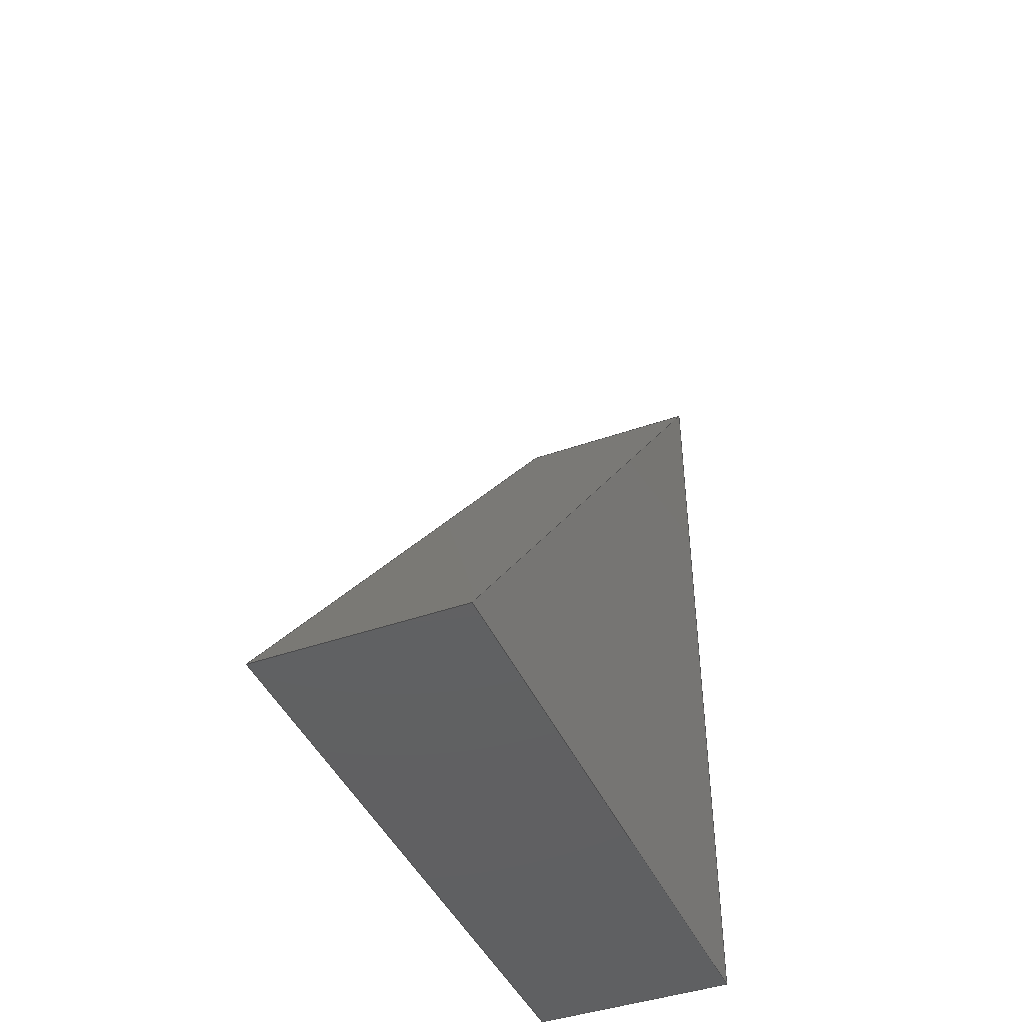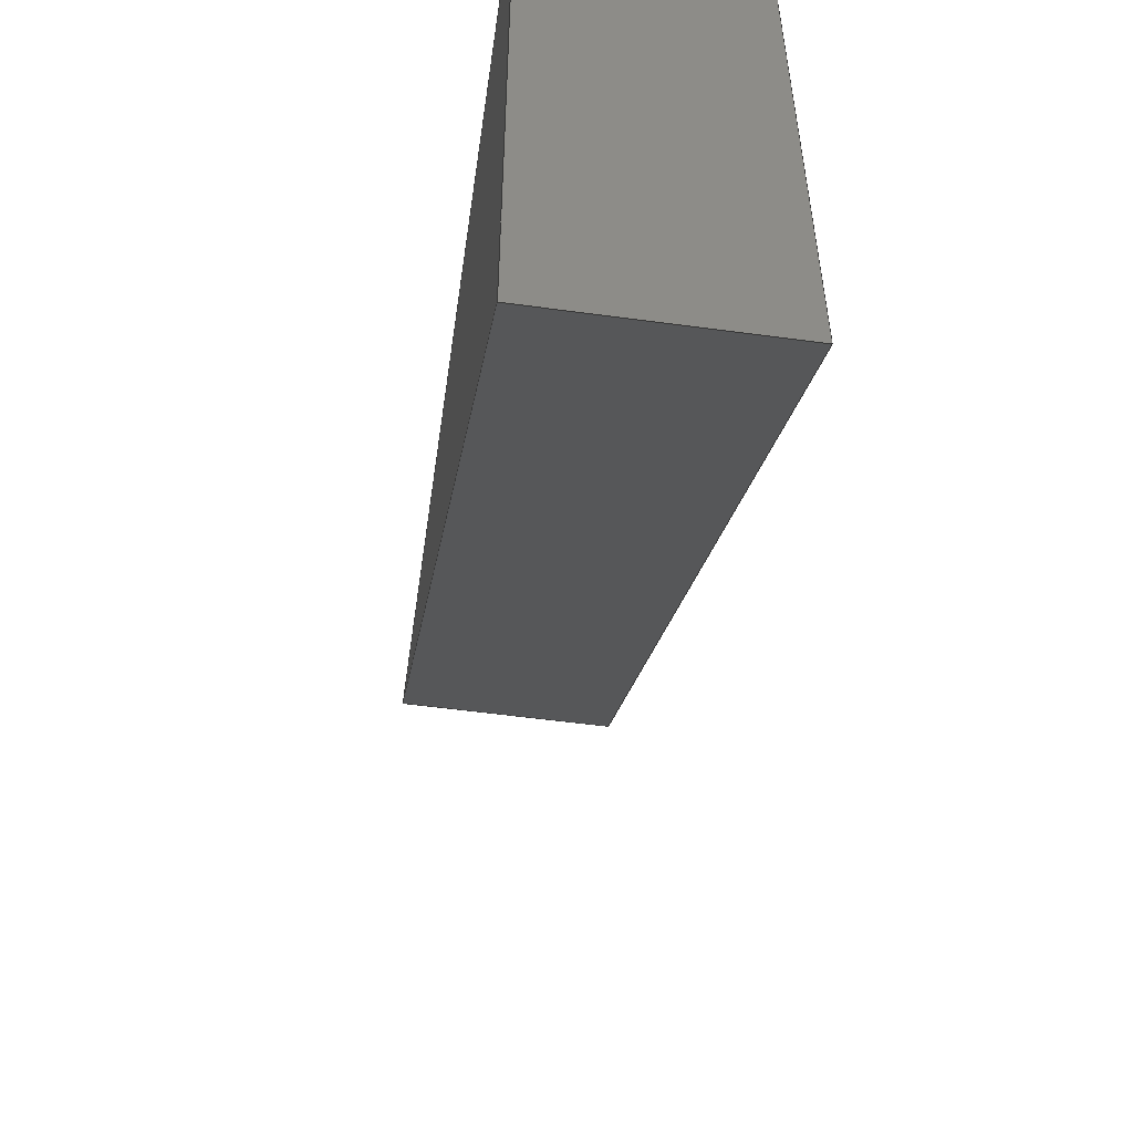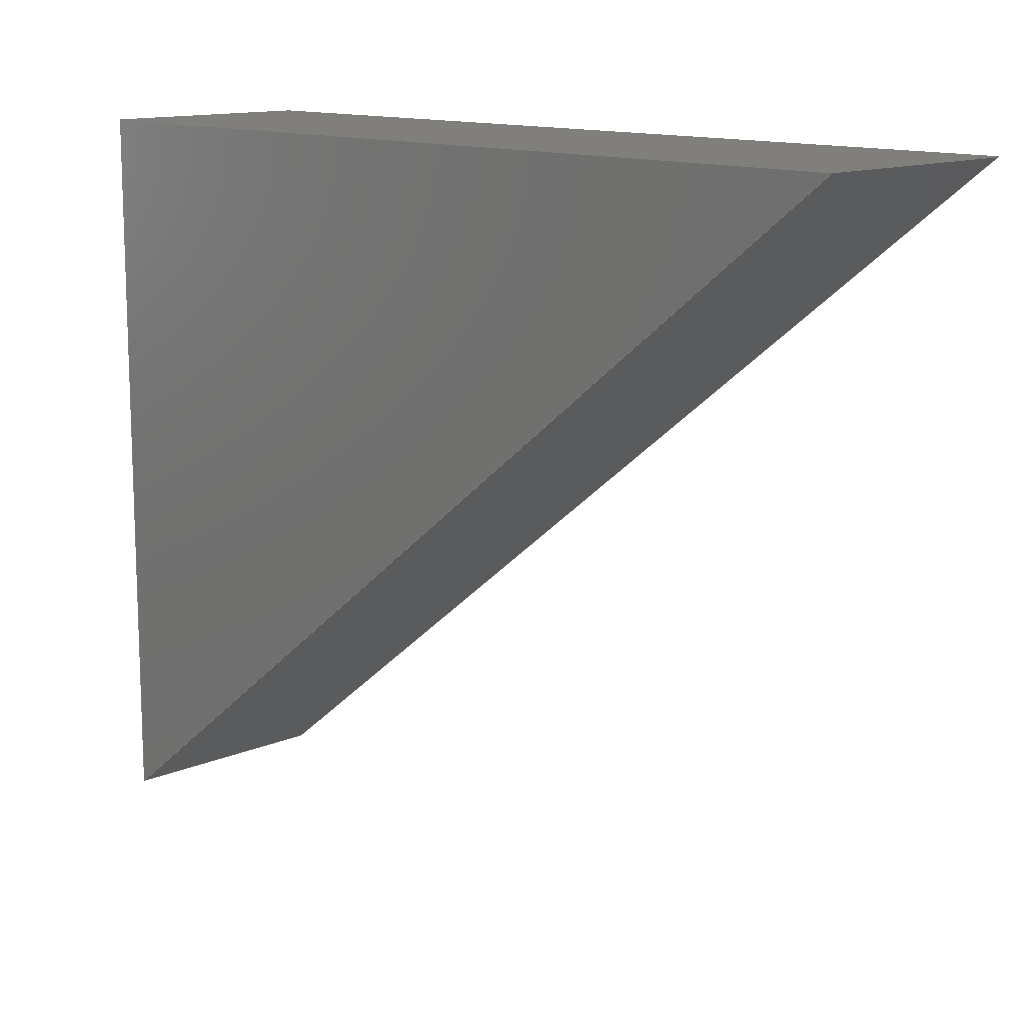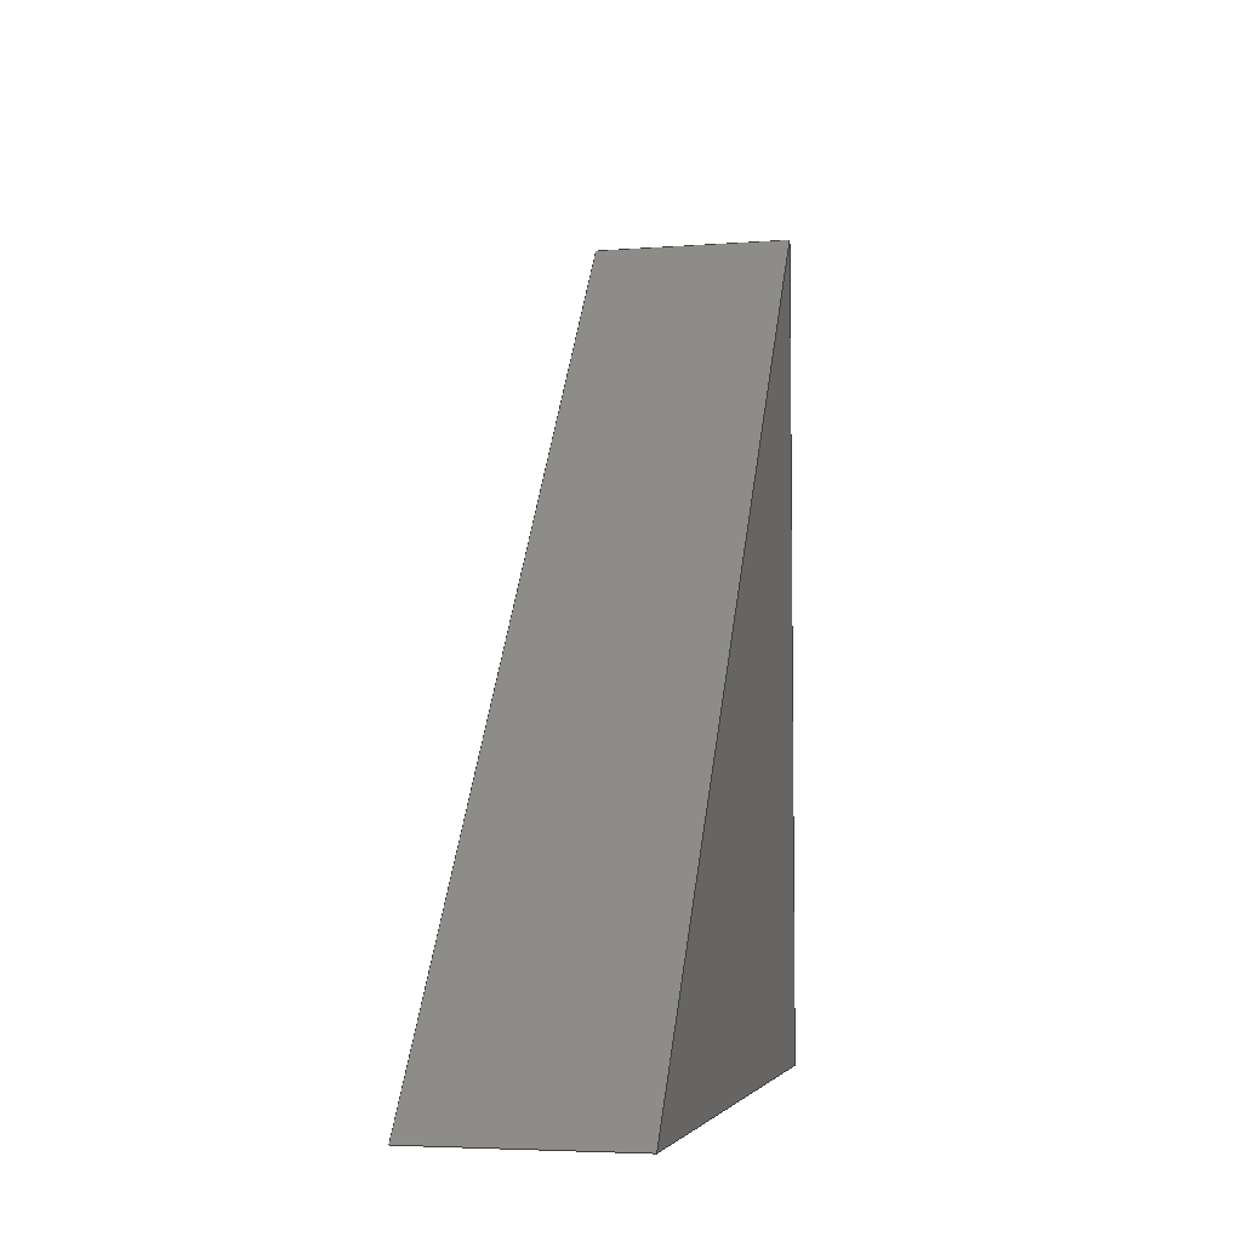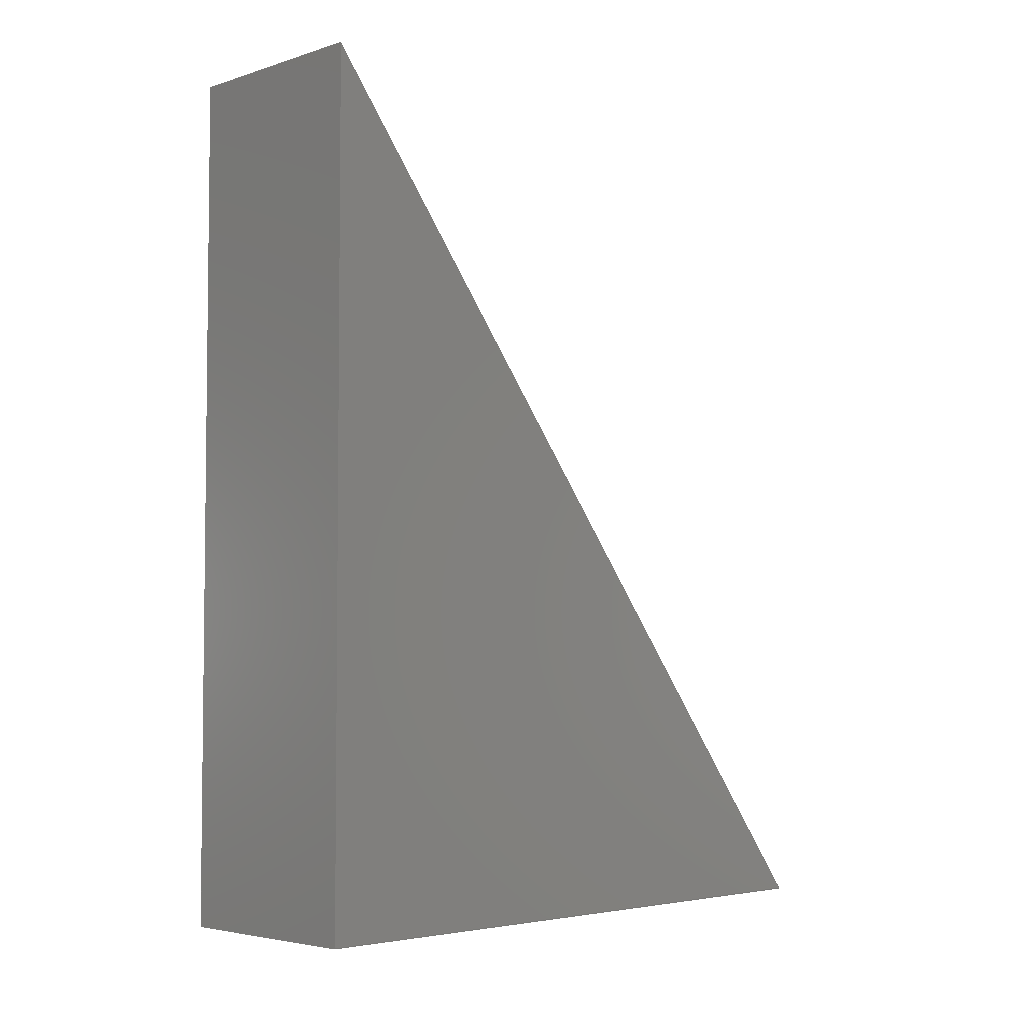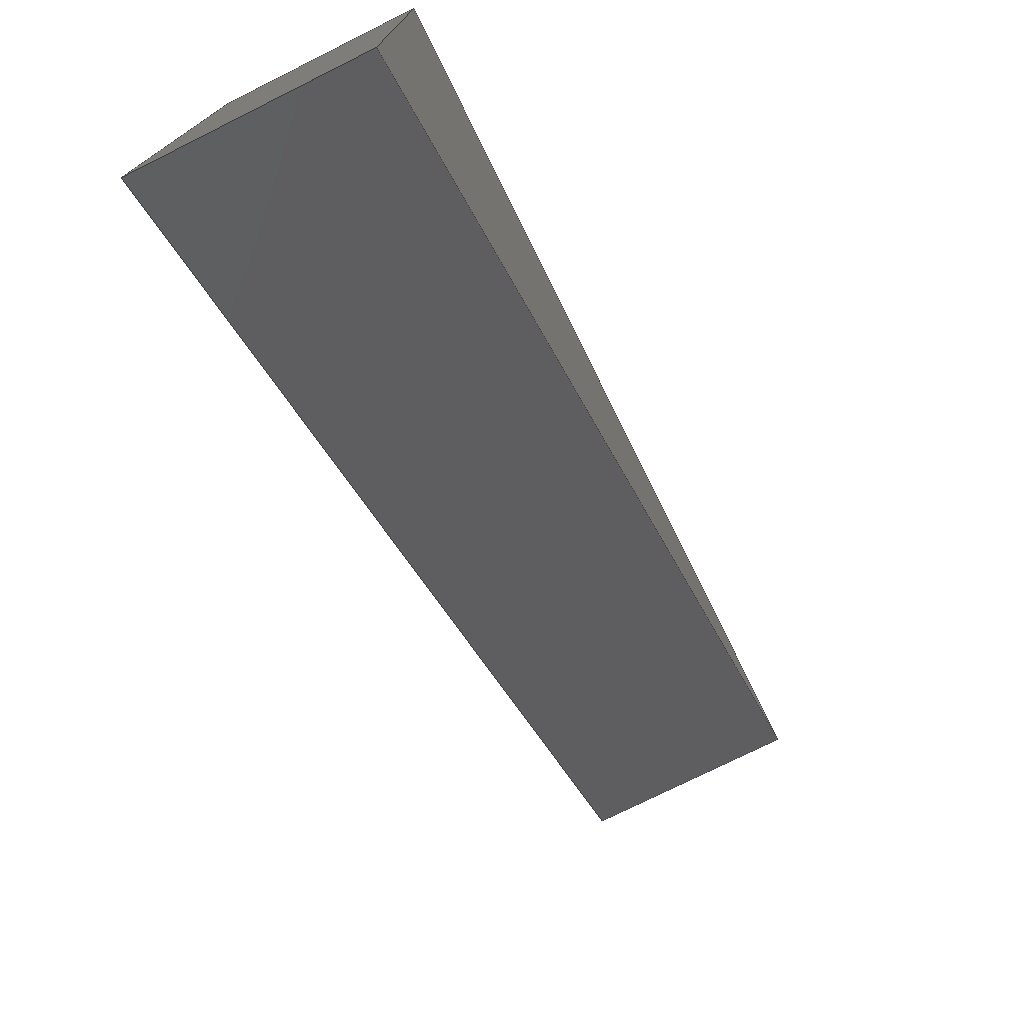
<metadata>
{"format":"iges","ext":"igs","renderer":"f3d","projection":"perspective","resolution":1024,"background":"white","views":[{"elev":-43.1,"azim":-157.3,"up":"+Y"},{"elev":-54.4,"azim":-8.2,"up":"+Z"},{"elev":12.9,"azim":135.0,"up":"+Z"},{"elev":-5.0,"azim":-167.0,"up":"+Y"},{"elev":-4.2,"azim":45.3,"up":"+Y"},{"elev":-75.7,"azim":26.5,"up":"+Z"}]}
</metadata>
<code>
SolidWorks IGES file using analytic representation for surfaces
1H,,1H;,18HLatch Brace.SLDPRT,61HC:\Users\Office\Google Drive\Documents\
Arcade\Latch Brace.IGS,15HSolidWorks 2019,15HSolidWorks 2019,32,308,15,
308,15,18HLatch Brace.SLDPRT,1,1,2HIN,50,0.125,13H2.002e+05,1e-08,
1.968e+04,6HOffice,,11,0,13H2.002e+05;
     314       1       0       0       0                        00000200
     314       0       8       1       0                               0
     128       2       0       0       0                        01010000
     128       0       0       3       0                               0
     126       5       0       0       0                        01010500
     126       0       0       2       0                               0
     110       7       0       0       0                        01010000
     110       0       0       1       0                               0
     126       8       0       0       0                        01010500
     126       0       0       2       0                               0
     110      10       0       0       0                        01010000
     110       0       0       1       0                               0
     126      11       0       0       0                        01010500
     126       0       0       2       0                               0
     110      13       0       0       0                        01010000
     110       0       0       1       0                               0
     126      14       0       0       0                        01010500
     126       0       0       2       0                               0
     110      16       0       0       0                        01010000
     110       0       0       1       0                               0
     102      17       0       0       0                        01010500
     102       0       0       1       0                               0
     102      18       0       0       0                        01010000
     102       0       0       1       0                               0
     142      19       0       0       0                        00010500
     142       0       0       1       0                               0
     144      20       0       0       0                        00000000
     144       0      -1       1       0                               0
     128      21       0       0       0                        01010000
     128       0       0       3       0                               0
     126      24       0       0       0                        01010500
     126       0       0       2       0                               0
     110      26       0       0       0                        01010000
     110       0       0       1       0                               0
     126      27       0       0       0                        01010500
     126       0       0       2       0                               0
     110      29       0       0       0                        01010000
     110       0       0       1       0                               0
     126      30       0       0       0                        01010500
     126       0       0       2       0                               0
     110      32       0       0       0                        01010000
     110       0       0       1       0                               0
     126      33       0       0       0                        01010500
     126       0       0       2       0                               0
     110      35       0       0       0                        01010000
     110       0       0       1       0                               0
     102      36       0       0       0                        01010500
     102       0       0       1       0                               0
     102      37       0       0       0                        01010000
     102       0       0       1       0                               0
     142      38       0       0       0                        00010500
     142       0       0       1       0                               0
     144      39       0       0       0                        00000000
     144       0      -1       1       0                               0
     128      40       0       0       0                        01010000
     128       0       0       3       0                               0
     126      43       0       0       0                        01010500
     126       0       0       2       0                               0
     110      45       0       0       0                        01010000
     110       0       0       1       0                               0
     126      46       0       0       0                        01010500
     126       0       0       2       0                               0
     110      48       0       0       0                        01010000
     110       0       0       1       0                               0
     126      49       0       0       0                        01010500
     126       0       0       2       0                               0
     110      51       0       0       0                        01010000
     110       0       0       1       0                               0
     126      52       0       0       0                        01010500
     126       0       0       2       0                               0
     110      54       0       0       0                        01010000
     110       0       0       1       0                               0
     102      55       0       0       0                        01010500
     102       0       0       1       0                               0
     102      56       0       0       0                        01010000
     102       0       0       1       0                               0
     142      57       0       0       0                        00010500
     142       0       0       1       0                               0
     144      58       0       0       0                        00000000
     144       0      -1       1       0                               0
     128      59       0       0       0                        01010000
     128       0       0       3       0                               0
     126      62       0       0       0                        01010500
     126       0       0       2       0                               0
     110      64       0       0       0                        01010000
     110       0       0       1       0                               0
     126      65       0       0       0                        01010500
     126       0       0       2       0                               0
     110      67       0       0       0                        01010000
     110       0       0       1       0                               0
     126      68       0       0       0                        01010500
     126       0       0       2       0                               0
     110      70       0       0       0                        01010000
     110       0       0       1       0                               0
     102      71       0       0       0                        01010500
     102       0       0       1       0                               0
     102      72       0       0       0                        01010000
     102       0       0       1       0                               0
     142      73       0       0       0                        00010500
     142       0       0       1       0                               0
     144      74       0       0       0                        00000000
     144       0      -1       1       0                               0
     128      75       0       0       0                        01010000
     128       0       0       3       0                               0
     126      78       0       0       0                        01010500
     126       0       0       2       0                               0
     110      80       0       0       0                        01010000
     110       0       0       1       0                               0
     126      81       0       0       0                        01010500
     126       0       0       2       0                               0
     110      83       0       0       0                        01010000
     110       0       0       1       0                               0
     126      84       0       0       0                        01010500
     126       0       0       2       0                               0
     110      86       0       0       0                        01010000
     110       0       0       1       0                               0
     102      87       0       0       0                        01010500
     102       0       0       1       0                               0
     102      88       0       0       0                        01010000
     102       0       0       1       0                               0
     142      89       0       0       0                        00010500
     142       0       0       1       0                               0
     144      90       0       0       0                        00000000
     144       0      -1       1       0                               0
314,79.22,81.96,93.33,;               1
128,1,1,1,1,0,0,1,0,0,0,0,1,1,0,0,1,1,1,1,1,1,             3
-0.3125,0,-2,-0.3125,0,0,0.3125,0,-2,0.3125,0,0,0,1,         3
0,1;                                                                 3
126,1,1,1,0,1,0,0,0,1,1,1,1,1,0,0,1,1,0,0,1,0,          5
0,1;                                                                 5
110,-0.3125,0,0,0.3125,0,0;                                        7
126,1,1,1,0,1,0,0,0,1,1,1,1,1,1,0,0,1,0,0,1,0,          9
0,1;                                                                 9
110,0.3125,0,0,0.3125,0,-2;                                       11
126,1,1,1,0,1,0,0,0,1,1,1,1,0,1,0,0,0,0,0,1,0,         13
0,1;                                                                13
110,0.3125,0,-2,-0.3125,0,-2;                                     15
126,1,1,1,0,1,0,0,0,1,1,1,1,0,0,0,1,0,0,0,1,0,         17
0,1;                                                                17
110,-0.3125,0,-2,-0.3125,0,0;                                     19
102,4,5,9,13,17;                                                      21
102,4,7,11,15,19;                                                     23
142,1,3,21,23,1;                                                      25
144,3,1,0,25;                                                         27
128,1,1,1,1,0,0,1,0,0,0,0,1,1,0,0,1,1,1,1,1,1,            29
-0.3125,2.559,0,-0.3125,0,-2,0.3125,2.559,0,          29
0.3125,0,-2,0,1,0,1;                                            29
126,1,1,1,0,1,0,0,0,1,1,1,1,1,0,0,1,1,0,0,1,0,         31
0,1;                                                                31
110,-0.3125,0,-2,0.3125,0,-2;                                     33
126,1,1,1,0,1,0,0,0,1,1,1,1,1,1,0,0,1,0,0,1,0,         35
0,1;                                                                35
110,0.3125,0,-2,0.3125,2.559,0;                              37
126,1,1,1,0,1,0,0,0,1,1,1,1,0,1,0,0,0,0,0,1,0,         39
0,1;                                                                39
110,0.3125,2.559,0,-0.3125,2.559,0;                     41
126,1,1,1,0,1,0,0,0,1,1,1,1,0,0,0,1,0,0,0,1,0,         43
0,1;                                                                43
110,-0.3125,2.559,0,-0.3125,0,-2;                            45
102,4,31,35,39,43;                                                    47
102,4,33,37,41,45;                                                    49
142,1,29,47,49,1;                                                     51
144,29,1,0,51;                                                        53
128,1,1,1,1,0,0,1,0,0,0,0,1,1,0,0,1,1,1,1,1,1,            55
0.3125,0,0,-0.3125,0,0,0.3125,2.559,0,-0.3125,             55
2.559,0,0,1,0,1;                                           55
126,1,1,1,0,1,0,0,0,1,1,1,1,1,1,0,0,1,0,0,1,0,         57
0,1;                                                                57
110,-0.3125,2.559,0,0.3125,2.559,0;                     59
126,1,1,1,0,1,0,0,0,1,1,1,1,0,1,0,0,0,0,0,1,0,         61
0,1;                                                                61
110,0.3125,2.559,0,0.3125,0,0;                               63
126,1,1,1,0,1,0,0,0,1,1,1,1,0,0,0,1,0,0,0,1,0,         65
0,1;                                                                65
110,0.3125,0,0,-0.3125,0,0;                                       67
126,1,1,1,0,1,0,0,0,1,1,1,1,1,0,0,1,1,0,0,1,0,         69
0,1;                                                                69
110,-0.3125,0,0,-0.3125,2.559,0;                             71
102,4,57,61,65,69;                                                    73
102,4,59,63,67,71;                                                    75
142,1,55,73,75,1;                                                     77
144,55,1,0,77;                                                        79
128,1,1,1,1,0,0,1,0,0,0,0,1,1,0,0,1,1,1,1,1,1,            81
0.3125,0,-2.012,0.3125,0,0,0.3125,2.574,-2.012,0.3125,       81
2.574,0,0,1,0,1;                                           81
126,1,1,1,0,1,0,0,0,1,1,1,1,1,0,0,1,0.994,0,         83
0,1,0,0,1;                                                       83
110,0.3125,0,0,0.3125,2.559,0;                               85
126,1,1,1,0,1,0,0,0,1,1,1,1,1,0.994,0,                  87
0.005964,0,0,0,1,0,0,1;                                     87
110,0.3125,2.559,0,0.3125,0,-2;                              89
126,1,1,1,0,1,0,0,0,1,1,1,1,0.005964,0,0,1,0,0,         91
0,1,0,0,1;                                                       91
110,0.3125,0,-2,0.3125,0,0;                                       93
102,3,83,87,91;                                                       95
102,3,85,89,93;                                                       97
142,1,81,95,97,1;                                                     99
144,81,1,0,99;                                                       101
128,1,1,1,1,0,0,1,0,0,0,0,1,1,0,0,1,1,1,1,1,1,           103
-0.3125,0,-2.012,-0.3125,0,0,-0.3125,2.574,-2.012,          103
-0.3125,2.574,0,0,1,0,1;                                  103
126,1,1,1,0,1,0,0,0,1,1,1,1,0.005964,0,0,1,0,0,        105
0,1,0,0,1;                                                      105
110,-0.3125,0,-2,-0.3125,0,0;                                    107
126,1,1,1,0,1,0,0,0,1,1,1,1,1,0,0,1,0.994,0,        109
0,1,0,0,1;                                                      109
110,-0.3125,0,0,-0.3125,2.559,0;                            111
126,1,1,1,0,1,0,0,0,1,1,1,1,1,0.994,0,                 113
0.005964,0,0,0,1,0,0,1;                                    113
110,-0.3125,2.559,0,-0.3125,0,-2;                           115
102,3,105,109,113;                                                   117
102,3,107,111,115;                                                   119
142,1,103,117,119,1;                                                 121
144,103,1,0,121;                                                     123
S      1G      4D    124P     90
</code>
